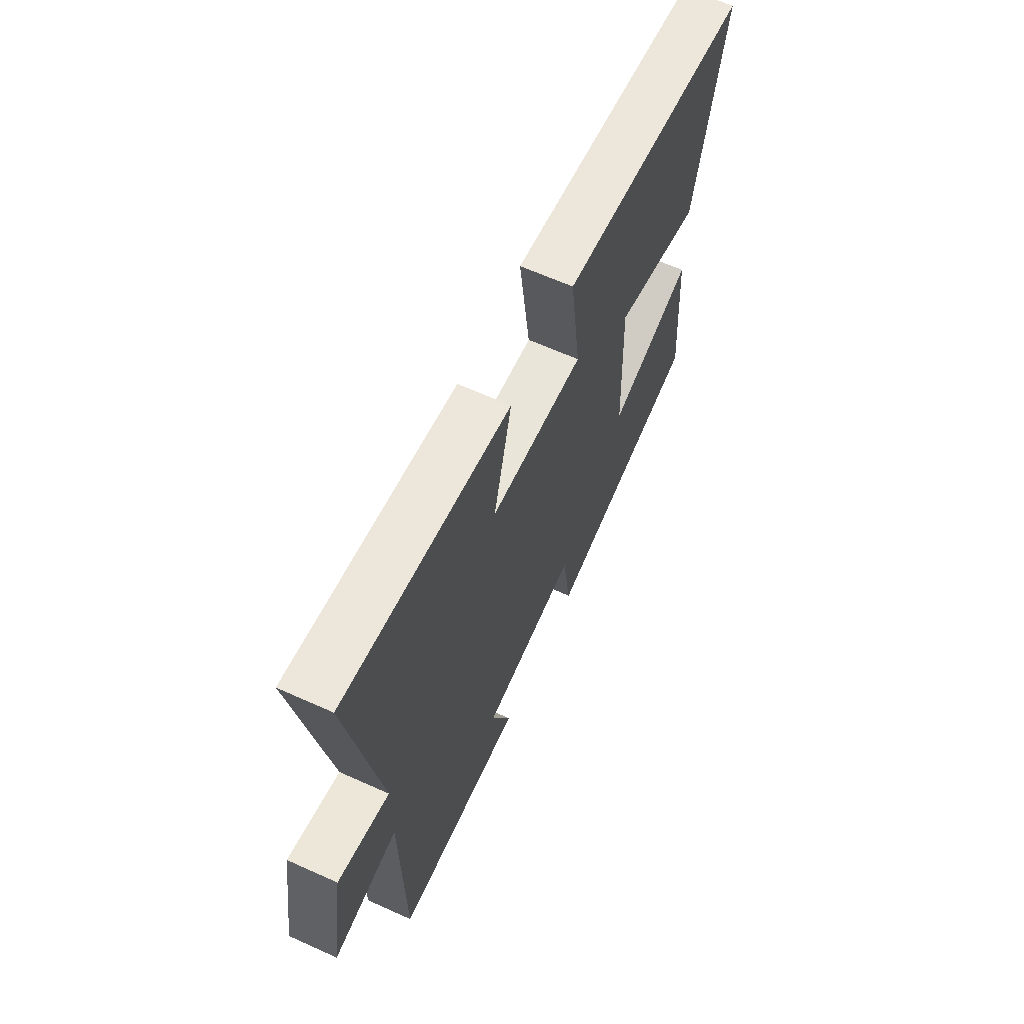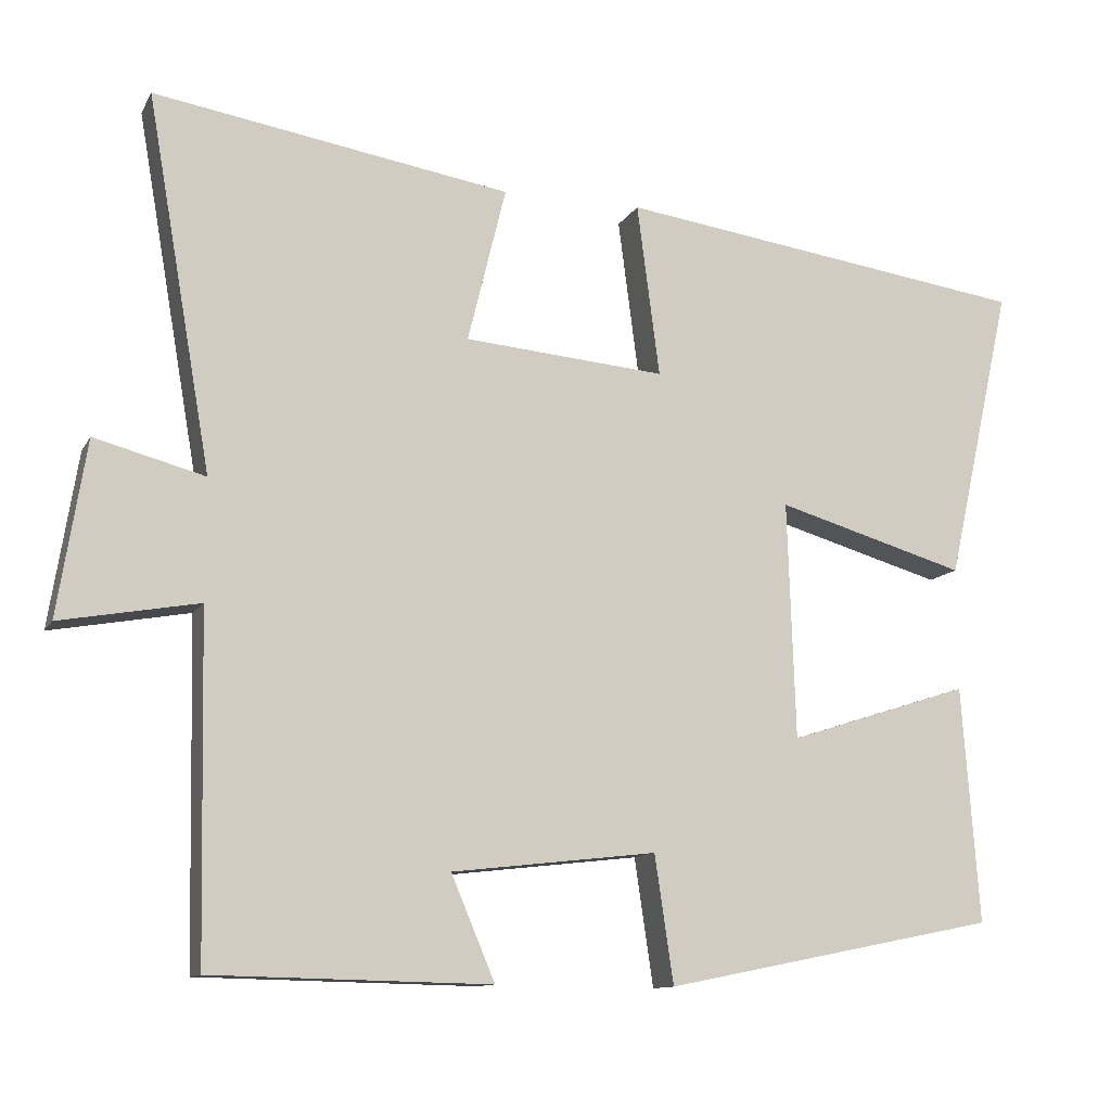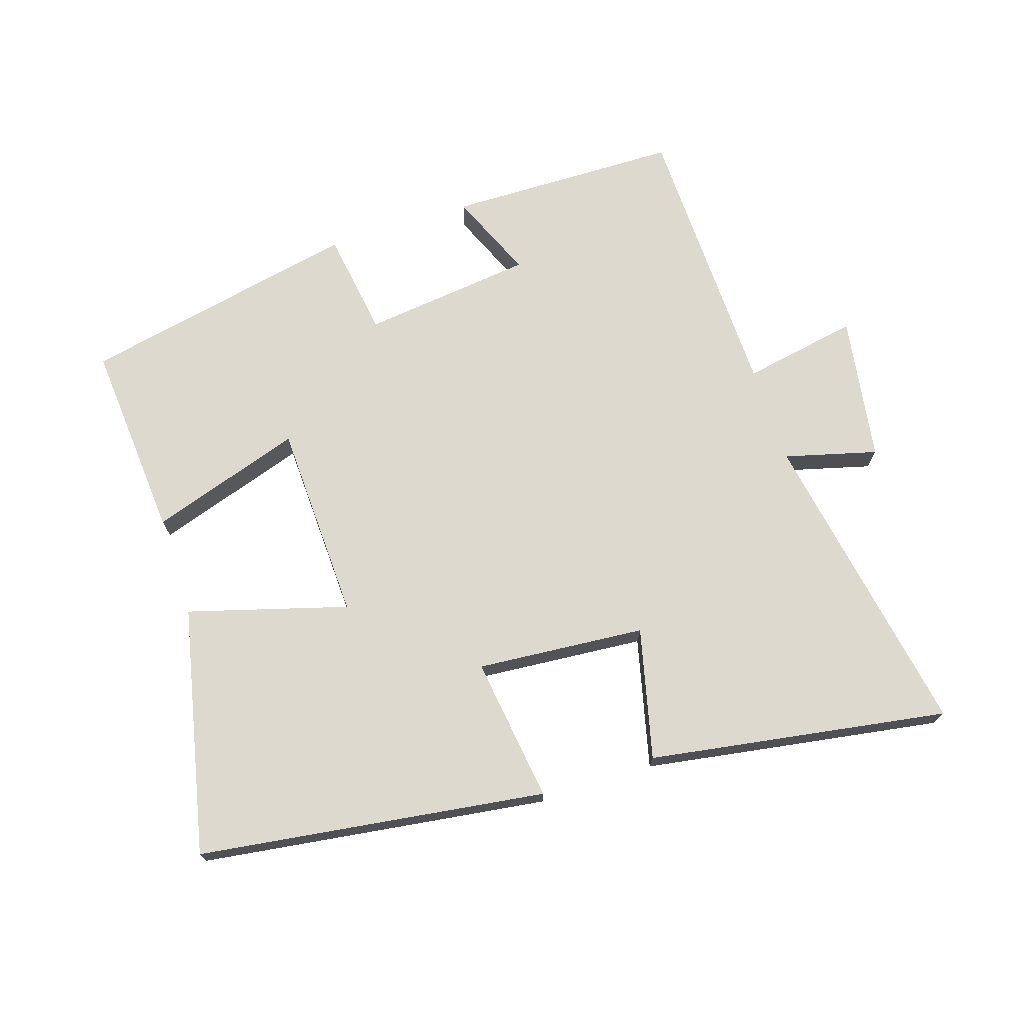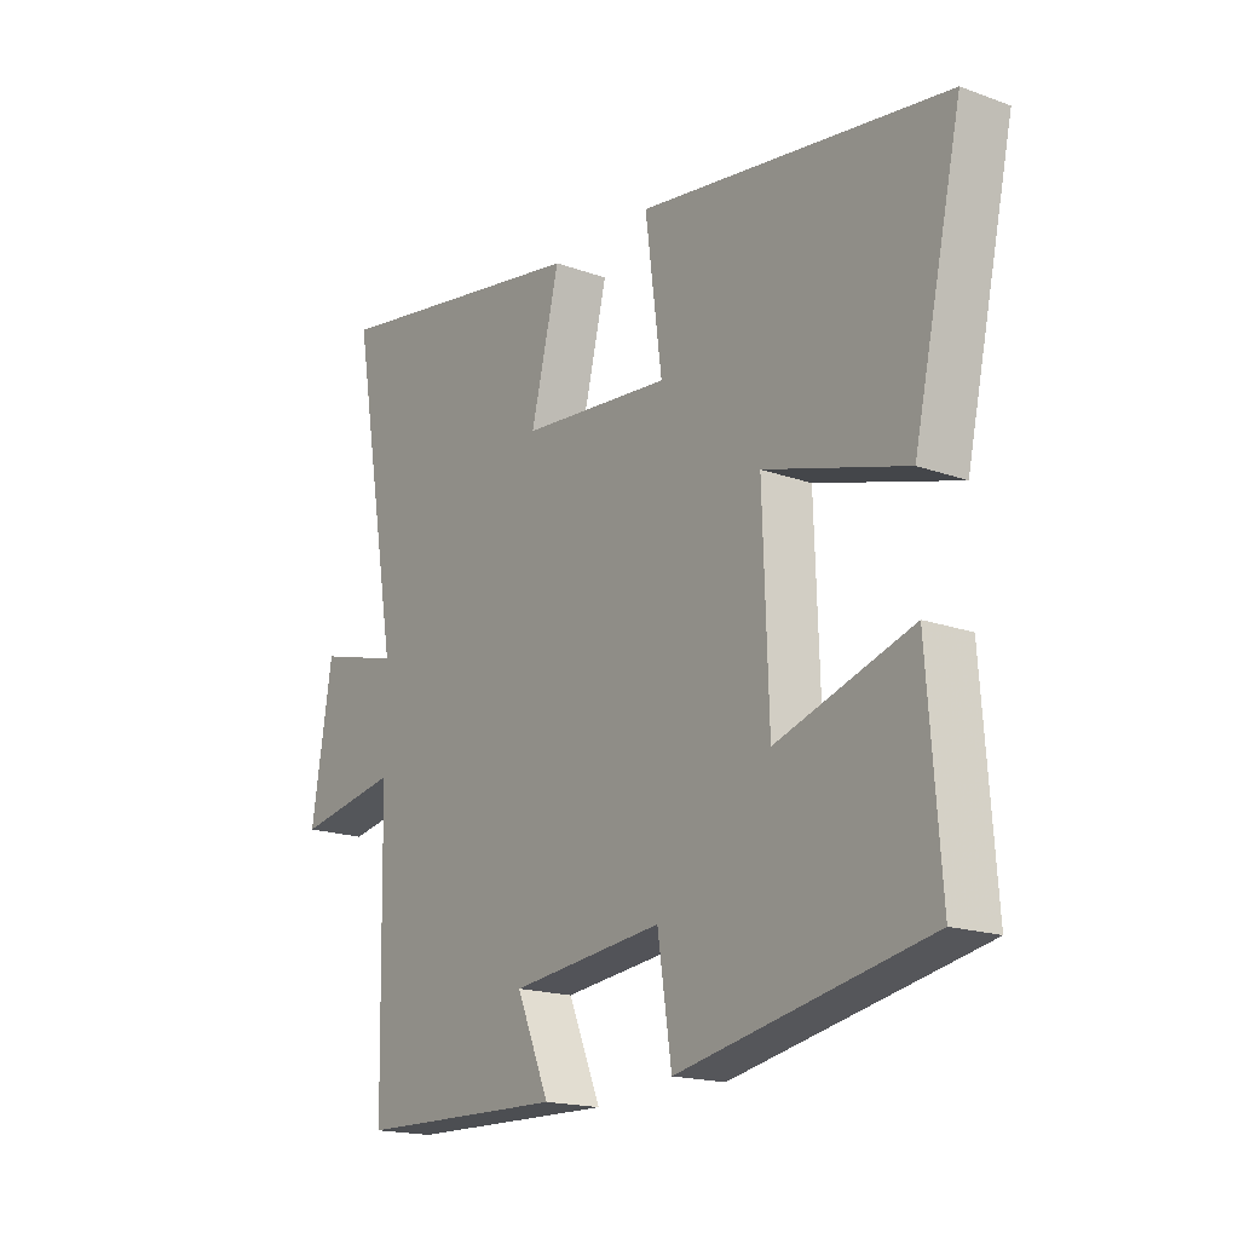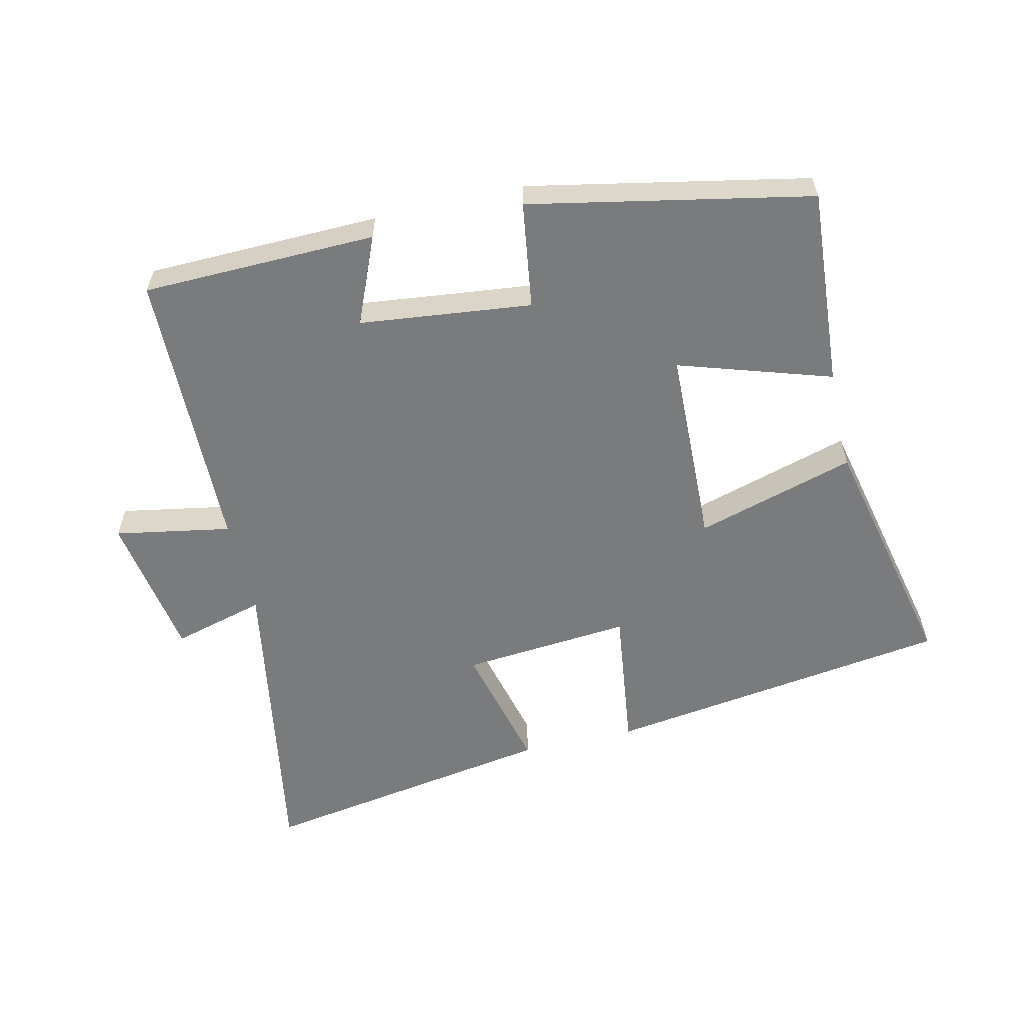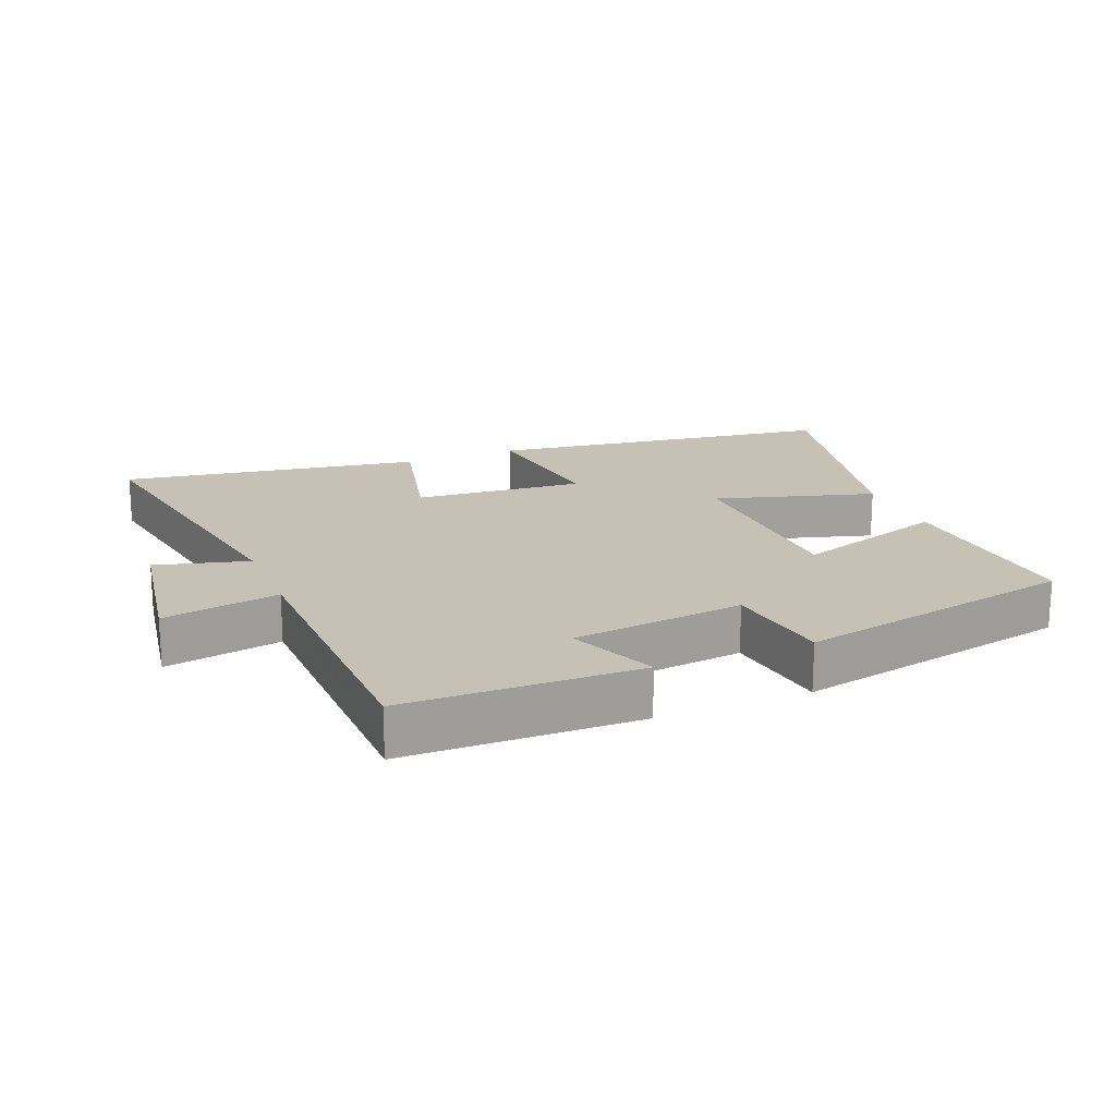
<metadata>
{"format":"obj","ext":"obj","renderer":"f3d","projection":"perspective","resolution":1024,"background":"white","views":[{"elev":63.9,"azim":114.5,"up":"+Z"},{"elev":-11.6,"azim":161.1,"up":"+Z"},{"elev":71.8,"azim":-18.1,"up":"+Y"},{"elev":-17.7,"azim":-125.6,"up":"+Z"},{"elev":-58.3,"azim":-166.9,"up":"+Y"},{"elev":18.8,"azim":157.8,"up":"+Y"}]}
</metadata>
<code>
v 0.583 0.07 0.575
v 0.5 0.07 0.097
v 0.641 0.07 0.135
v 0.677 0.07 -0.089
v 0.5 0.07 -0.057
v 0.491 0.07 -0.493
v 0.135 0.07 -0.5
v 0.191 0.07 -0.367
v -0.071 0.07 -0.337
v -0.095 0.07 -0.5
v -0.522 0.07 -0.414
v -0.5 0.07 -0.111
v -0.267 0.07 -0.186
v -0.257 0.07 0.118
v -0.5 0.07 0.047
v -0.584 0.07 0.425
v -0.054 0.07 0.5
v -0.083 0.07 0.278
v 0.175 0.07 0.3
v 0.126 0.07 0.5
v 0.583 0 0.575
v 0.5 0 0.097
v 0.641 0 0.135
v 0.677 0 -0.089
v 0.5 0 -0.057
v 0.491 0 -0.493
v 0.135 0 -0.5
v 0.191 0 -0.367
v -0.071 0 -0.337
v -0.095 0 -0.5
v -0.522 0 -0.414
v -0.5 0 -0.111
v -0.267 0 -0.186
v -0.257 0 0.118
v -0.5 0 0.047
v -0.584 0 0.425
v -0.054 0 0.5
v -0.083 0 0.278
v 0.175 0 0.3
v 0.126 0 0.5
f 19 20 1 2
f 18 19 2
f 16 17 18
f 15 16 18
f 14 15 18
f 13 14 18 2
f 11 12 13
f 10 11 13
f 9 10 13
f 13 2 3
f 9 13 3
f 8 9 3
f 5 6 7 8
f 5 8 3
f 3 4 5
f 22 21 40 39
f 22 39 38
f 38 37 36
f 38 36 35
f 38 35 34
f 22 38 34 33
f 33 32 31
f 33 31 30
f 33 30 29
f 23 22 33
f 23 33 29
f 23 29 28
f 28 27 26 25
f 23 28 25
f 25 24 23
f 1 21 22 2
f 2 22 23 3
f 3 23 24 4
f 4 24 25 5
f 5 25 26 6
f 6 26 27 7
f 7 27 28 8
f 8 28 29 9
f 9 29 30 10
f 10 30 31 11
f 11 31 32 12
f 12 32 33 13
f 13 33 34 14
f 14 34 35 15
f 15 35 36 16
f 16 36 37 17
f 17 37 38 18
f 18 38 39 19
f 19 39 40 20
f 20 40 21 1

</code>
